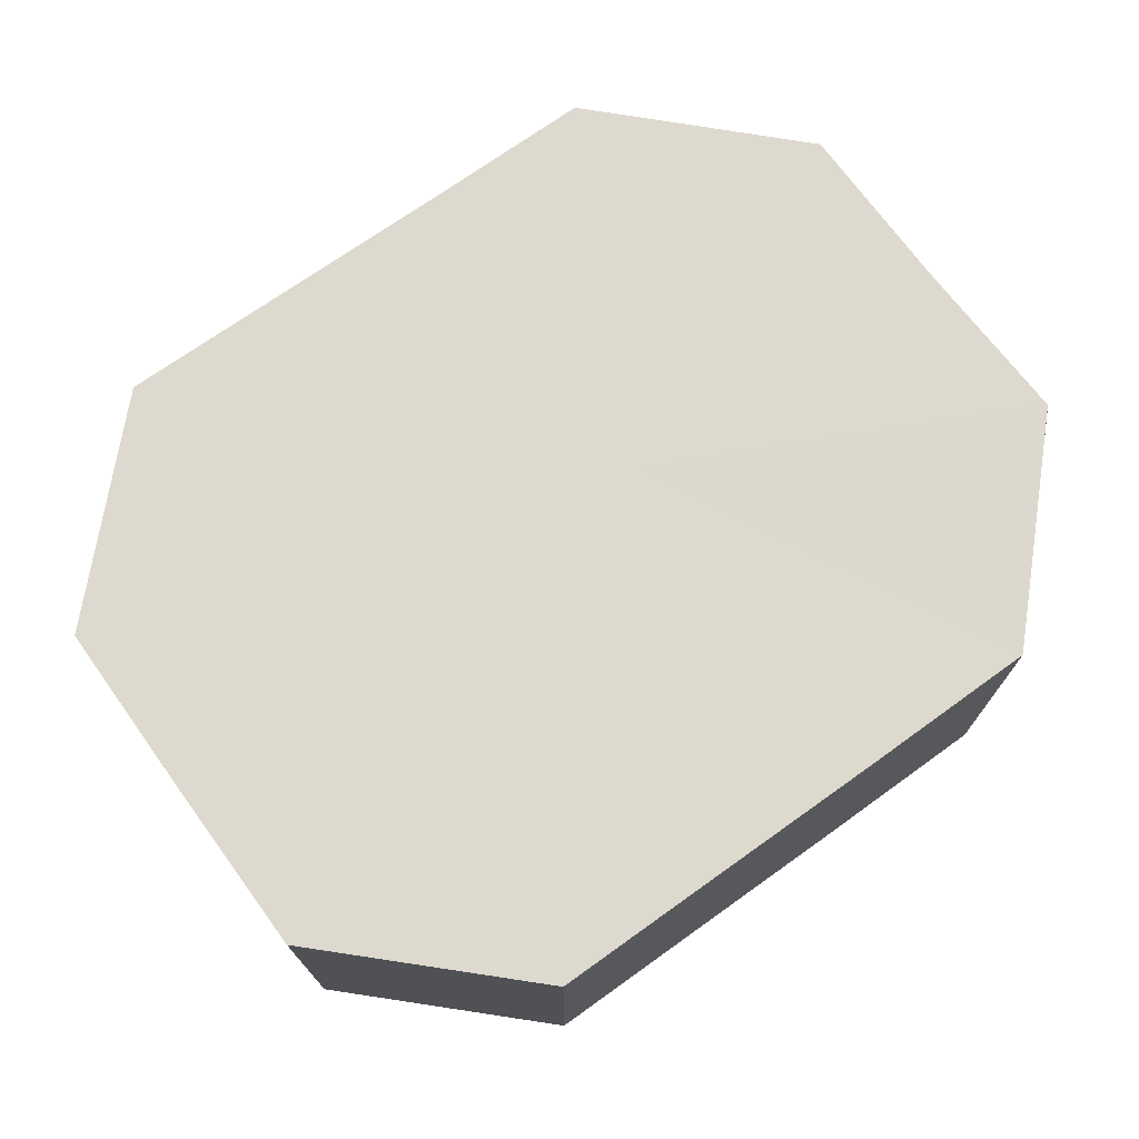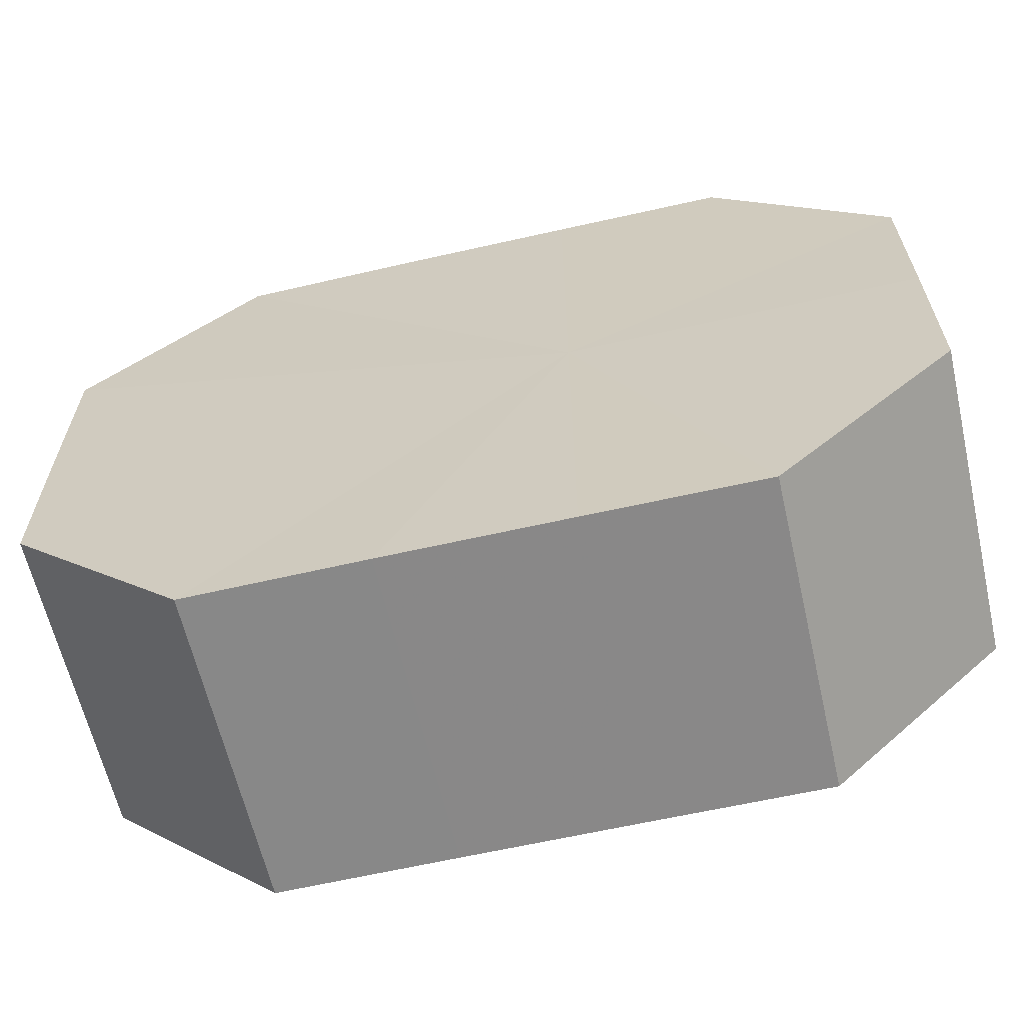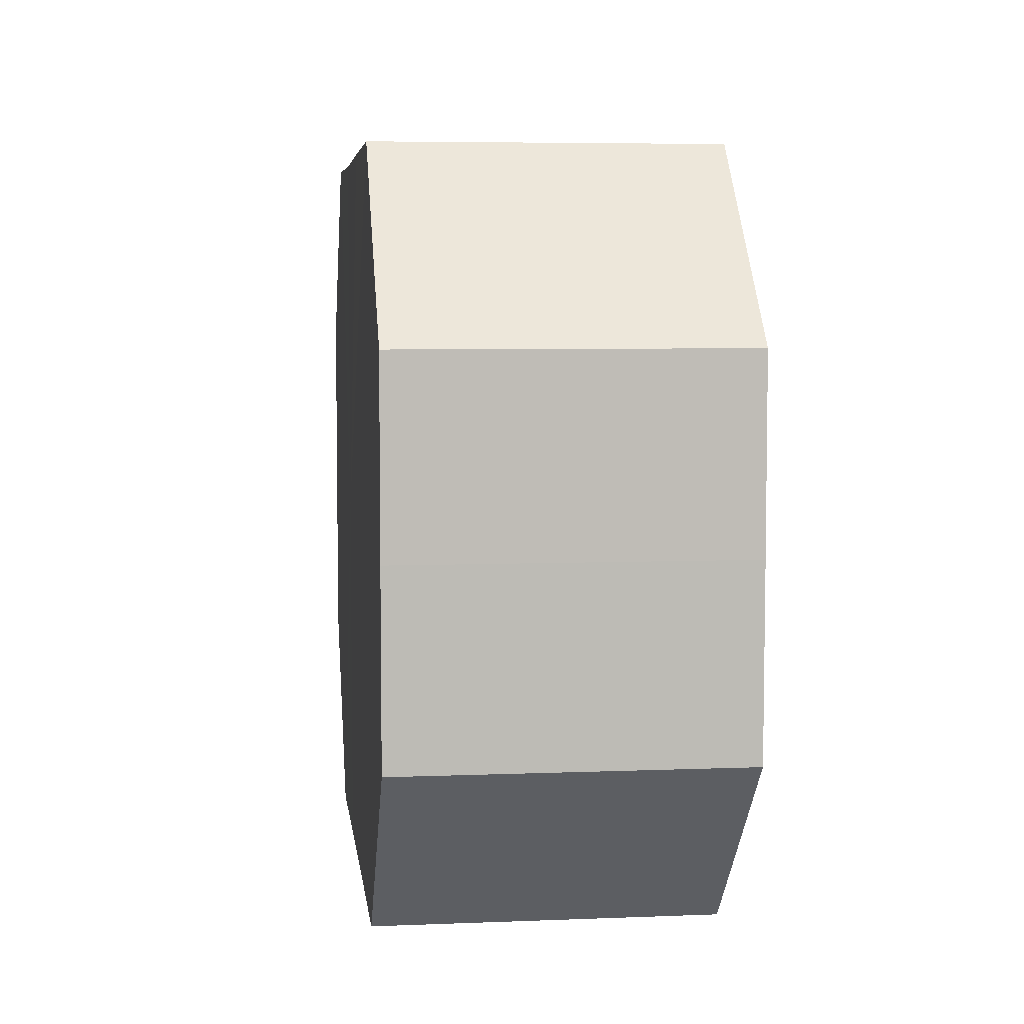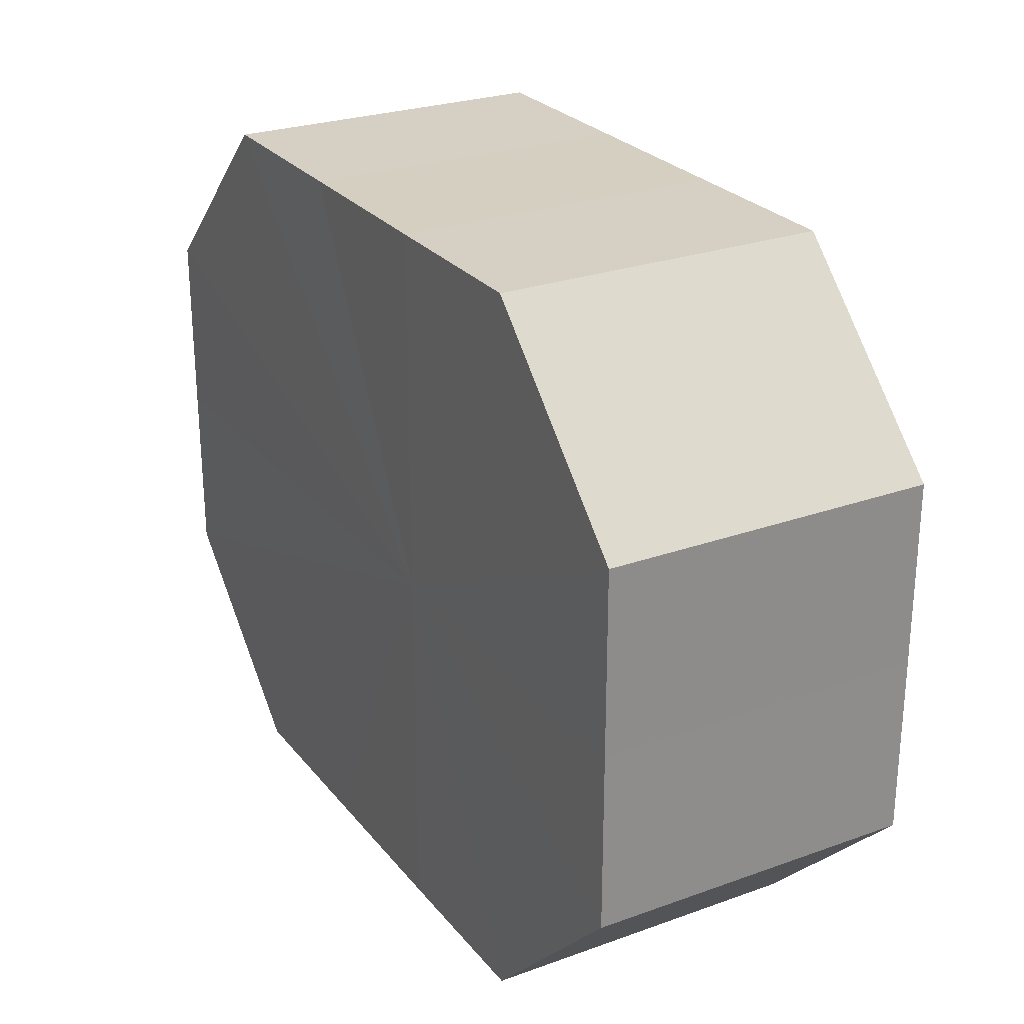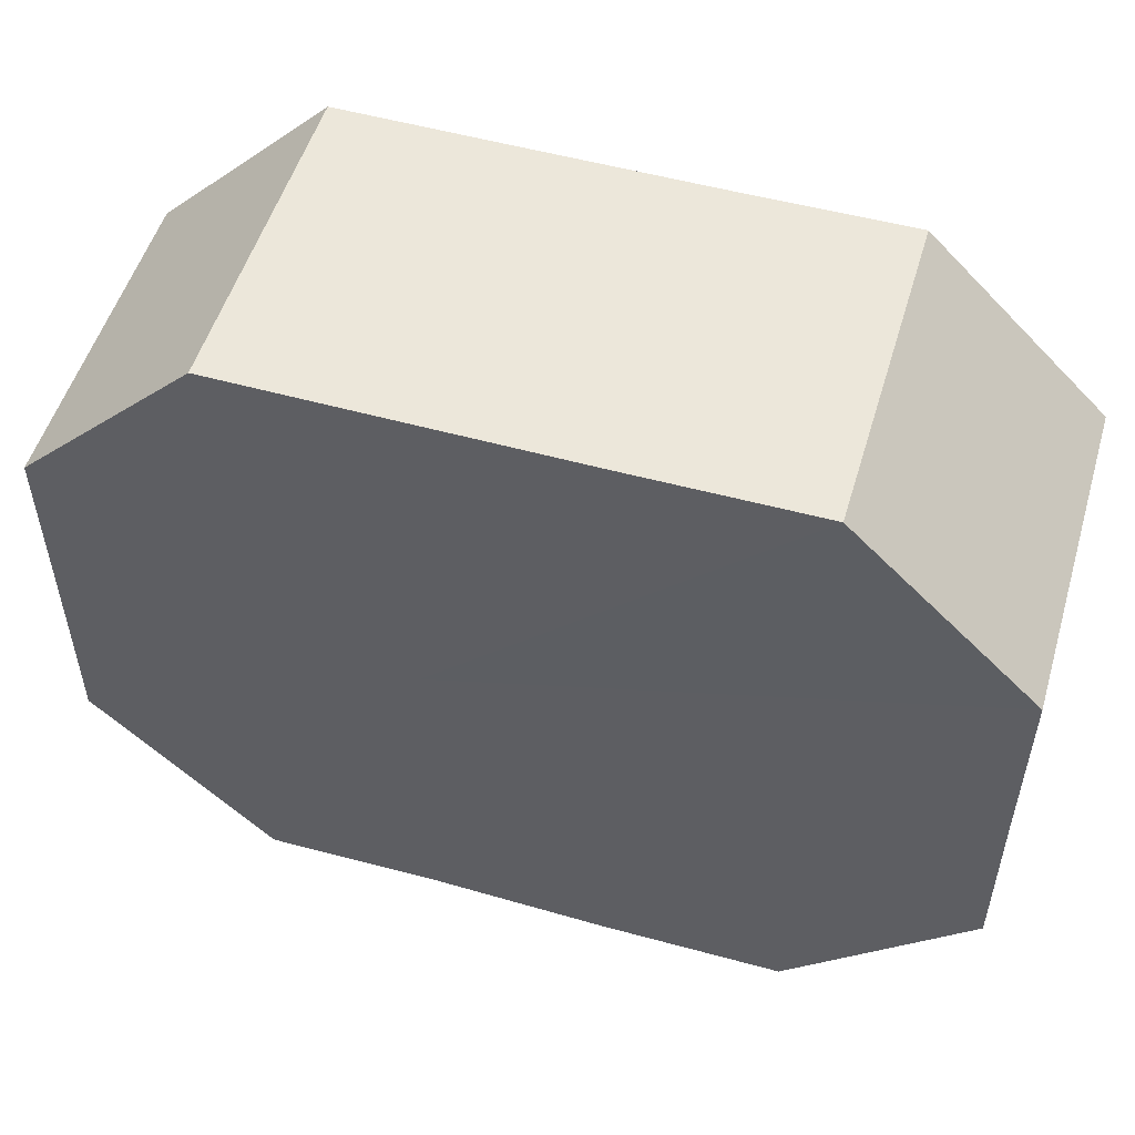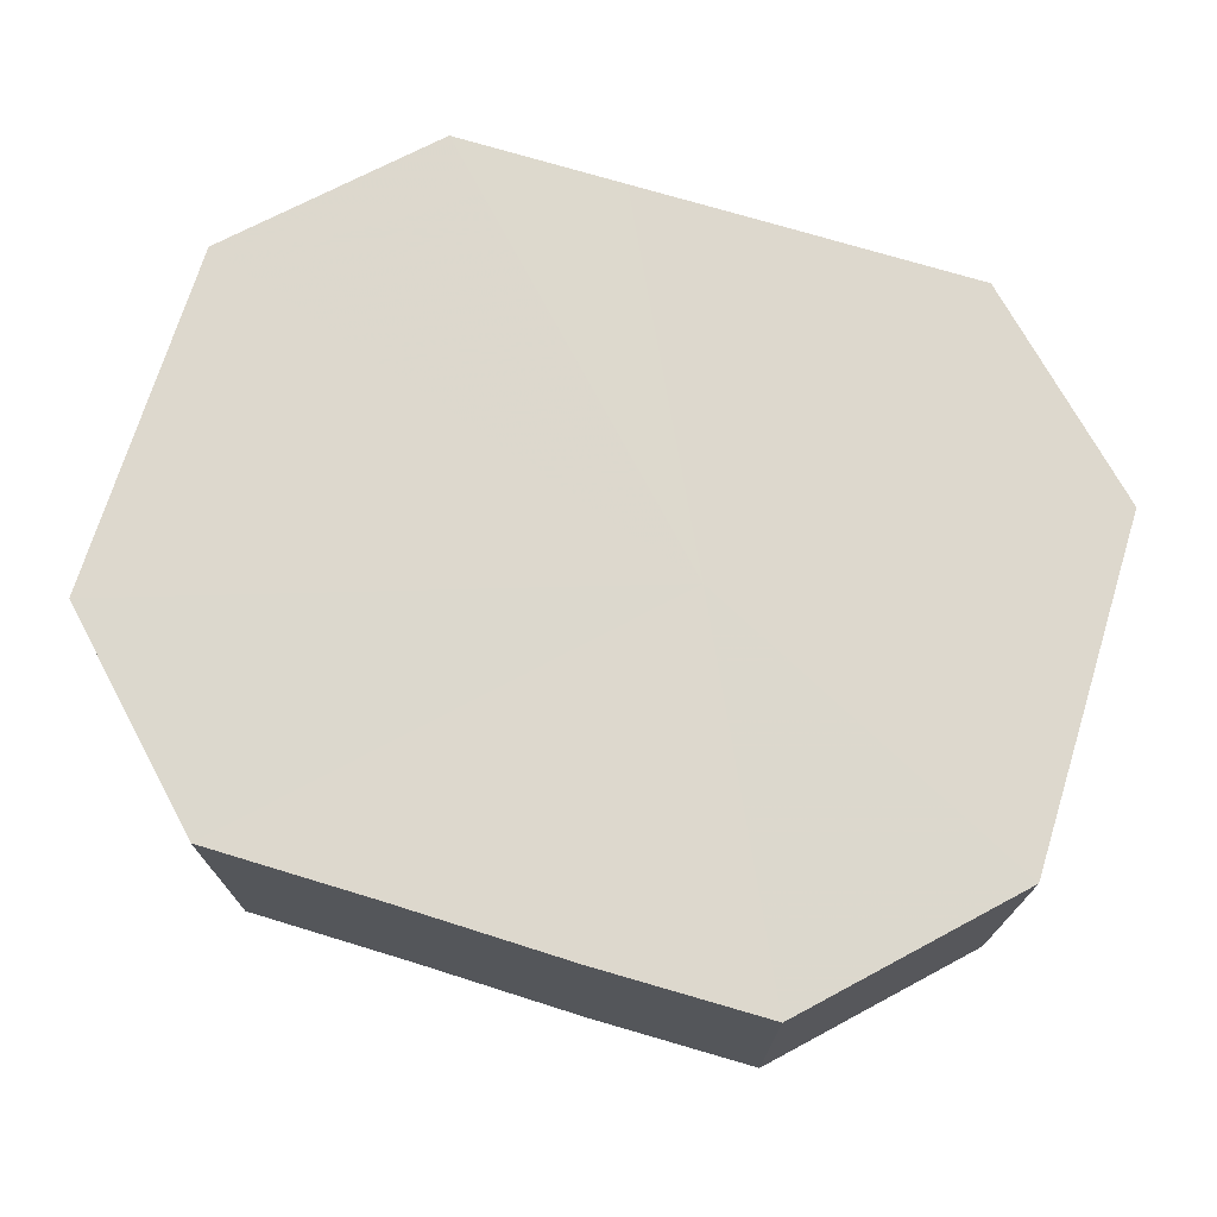
<metadata>
{"format":"obj","ext":"obj","renderer":"f3d","projection":"perspective","resolution":1024,"background":"white","views":[{"elev":71.7,"azim":-35.9,"up":"+Z"},{"elev":-62.8,"azim":13.0,"up":"+Y"},{"elev":5.8,"azim":-96.8,"up":"+Y"},{"elev":26.1,"azim":60.2,"up":"+Y"},{"elev":52.7,"azim":-163.5,"up":"+Y"},{"elev":72.3,"azim":16.9,"up":"+Z"}]}
</metadata>
<code>
o 15563
v 2226 1870 13.42
v 2226 1870 13.42
v 2226 1870 13.4
v 2226 1870 13.42
v 2226 1870 13.4
v 2226 1870 13.42
v 2226 1870 13.4
v 2226 1870 13.42
v 2226 1870 13.4
v 2226 1870 13.42
v 2226 1870 13.4
v 2226 1870 13.42
v 2226 1870 13.4
v 2226 1870 13.42
v 2226 1870 13.4
v 2226 1870 13.42
v 2226 1870 13.4
v 2226 1870 13.42
v 2226 1870 13.4
v 2226 1870 13.42
v 2226 1870 13.4
v 2226 1870 13.42
v 2226 1870 13.4
v 2226 1870 13.42
v 2226 1870 13.4
v 2226 1870 13.42
v 2226 1870 13.4
v 2226 1870 13.4
v 2226 1870 13.4
v 2226 1870 13.42
v 2226 1870 13.4
v 2226 1870 13.42
v 2226 1870 13.4
v 2226 1870 13.4
v 2226 1870 13.42
v 2226 1870 13.4
v 2226 1870 13.42
v 2226 1870 13.42
v 2226 1870 13.4
v 2226 1870 13.4
v 2226 1870 13.42
v 2226 1870 13.4
v 2226 1870 13.42
v 2226 1870 13.42
v 2226 1870 13.4
v 2226 1870 13.4
v 2226 1870 13.42
v 2226 1870 13.4
v 2226 1870 13.42
v 2226 1870 13.42
v 2226 1870 13.4
v 2226 1870 13.4
v 2226 1870 13.42
v 2226 1870 13.4
v 2226 1870 13.42
v 2226 1870 13.42
v 2226 1870 13.42
v 2226 1870 13.42
v 2226 1870 13.42
v 2226 1870 13.42
v 2226 1870 13.42
v 2226 1870 13.42
v 2226 1870 13.42
v 2226 1870 13.42
v 2226 1870 13.42
v 2226 1870 13.42
v 2226 1870 13.42
v 2226 1870 13.42
v 2226 1870 13.42
v 2226 1870 13.42
v 2226 1870 13.42
v 2226 1870 13.4
v 2226 1870 13.4
v 2226 1870 13.4
v 2226 1870 13.4
v 2226 1870 13.4
v 2226 1870 13.4
v 2226 1870 13.4
v 2226 1870 13.4
v 2226 1870 13.4
v 2226 1870 13.4
v 2226 1870 13.4
v 2226 1870 13.4
v 2226 1870 13.4
v 2226 1870 13.4
v 2226 1870 13.4
f 1 2 3
f 2 4 5
f 6 1 7
f 4 8 9
f 10 6 11
f 8 12 13
f 14 10 15
f 12 16 17
f 18 14 19
f 16 20 21
f 22 18 23
f 20 24 25
f 26 22 27
f 24 26 28
f 29 30 31
f 31 32 33
f 34 35 29
f 36 37 34
f 33 38 39
f 40 41 36
f 42 43 40
f 39 44 45
f 46 47 42
f 48 49 46
f 45 50 51
f 52 53 48
f 54 55 52
f 51 56 54
f 57 58 59
f 57 60 58
f 57 59 61
f 57 62 60
f 57 61 63
f 57 64 62
f 57 63 65
f 57 66 64
f 57 65 67
f 57 68 66
f 57 67 69
f 57 70 68
f 57 69 71
f 57 71 70
f 72 73 74
f 72 75 73
f 72 74 76
f 72 77 75
f 72 76 78
f 72 79 77
f 72 78 80
f 72 81 79
f 72 80 82
f 72 83 81
f 72 82 84
f 72 85 83
f 72 84 86
f 72 86 85

</code>
